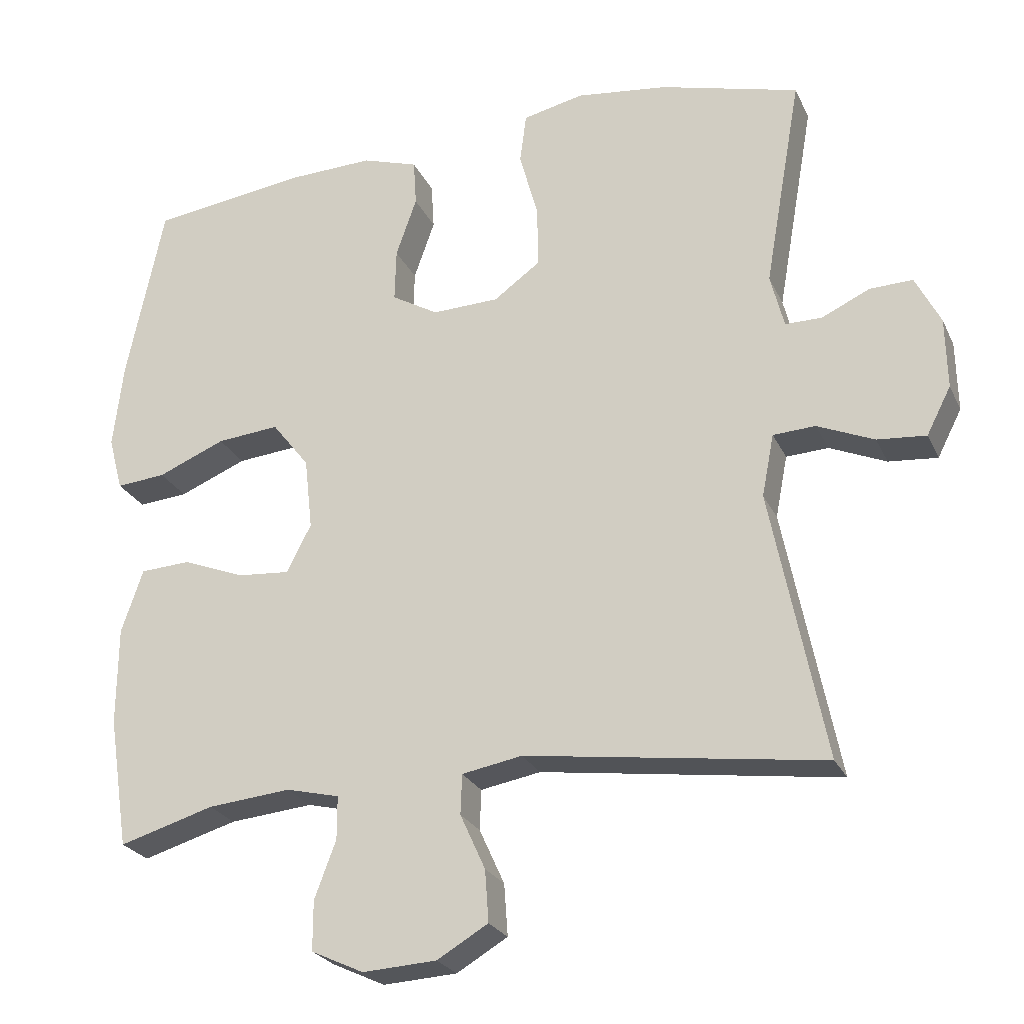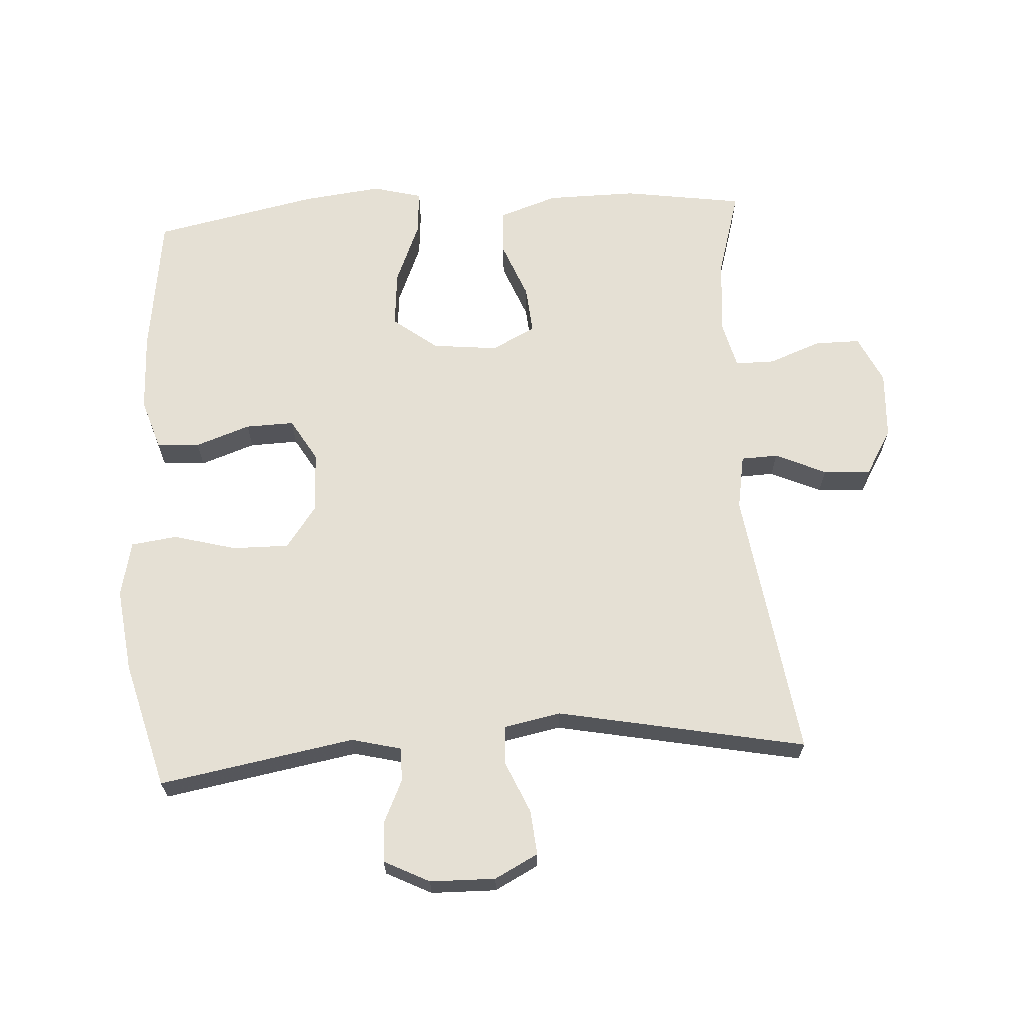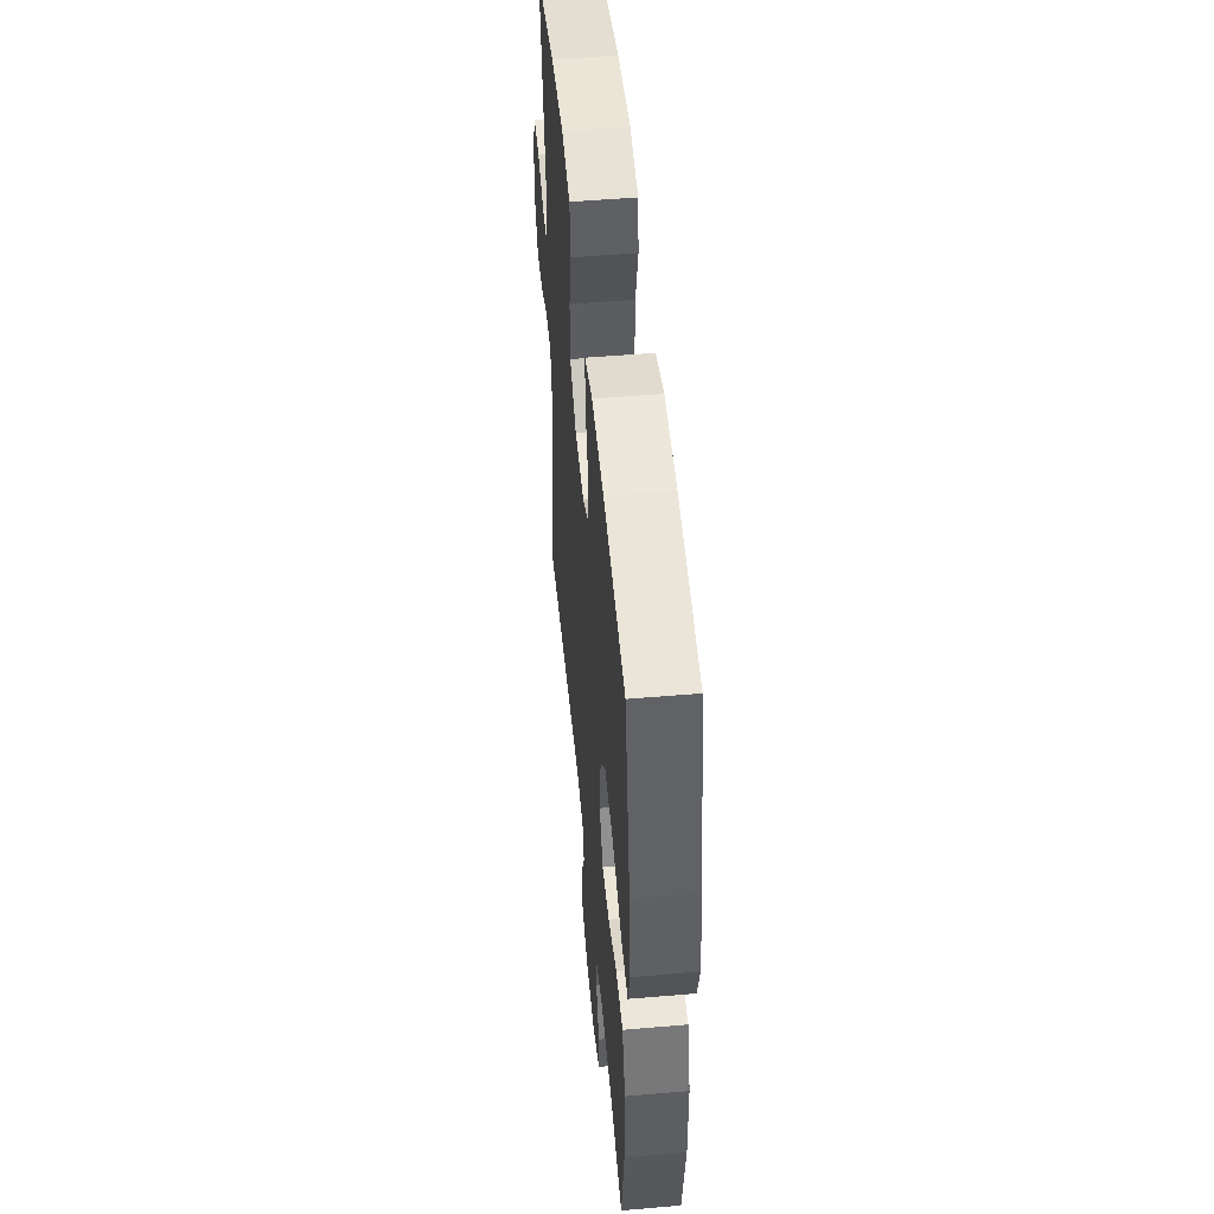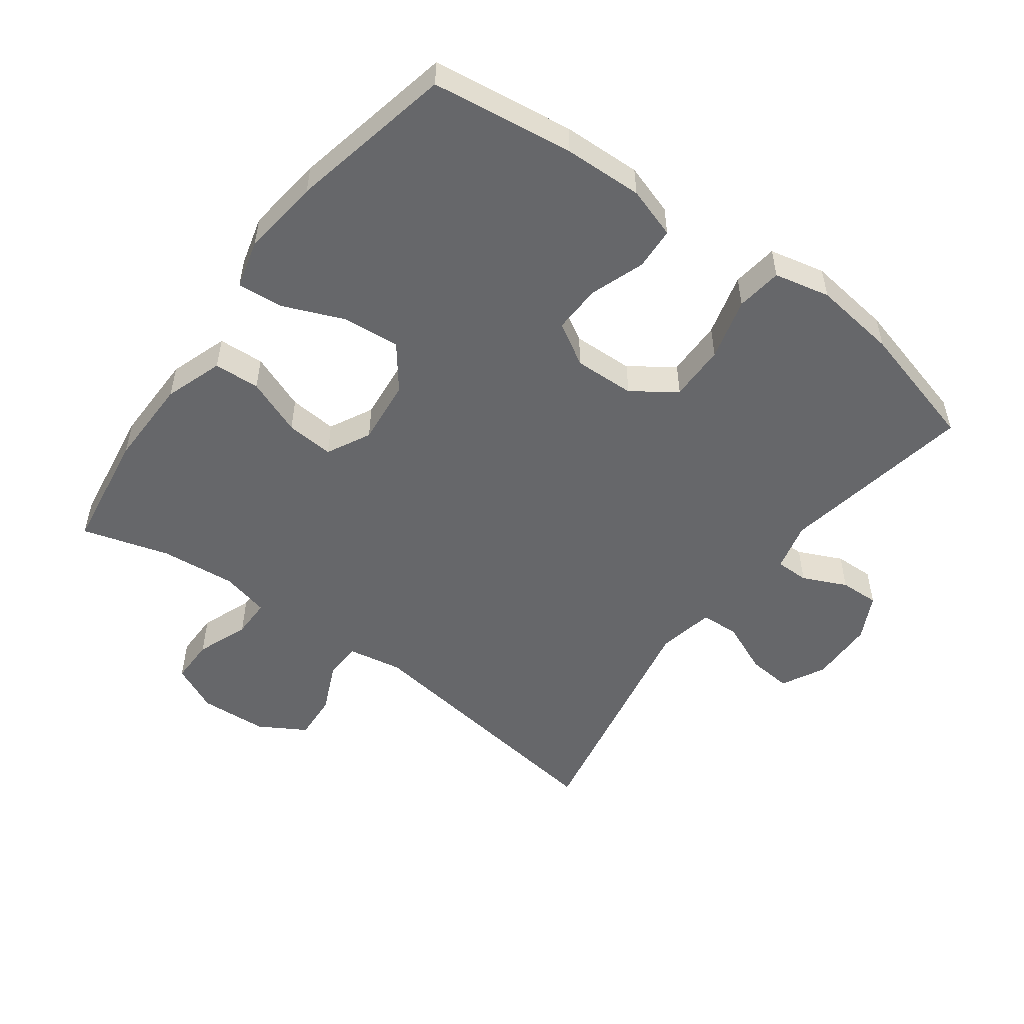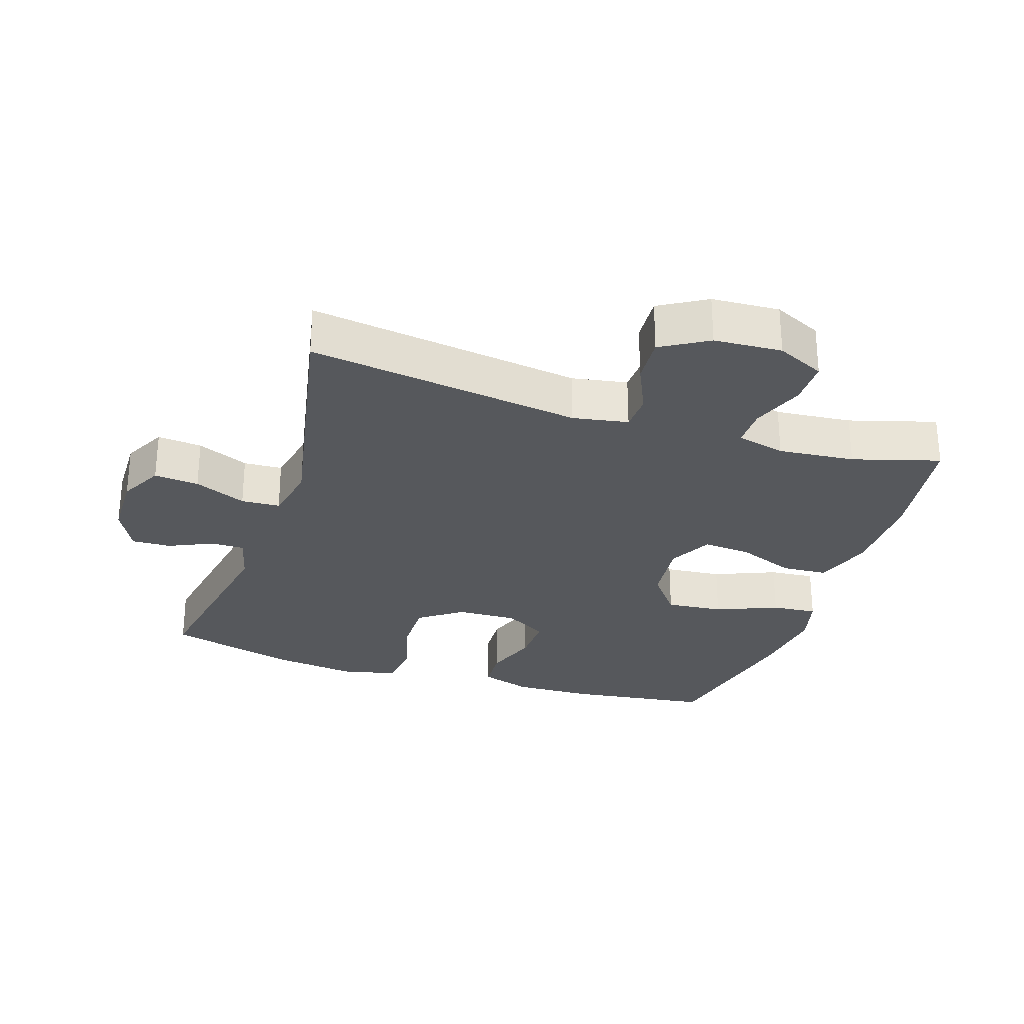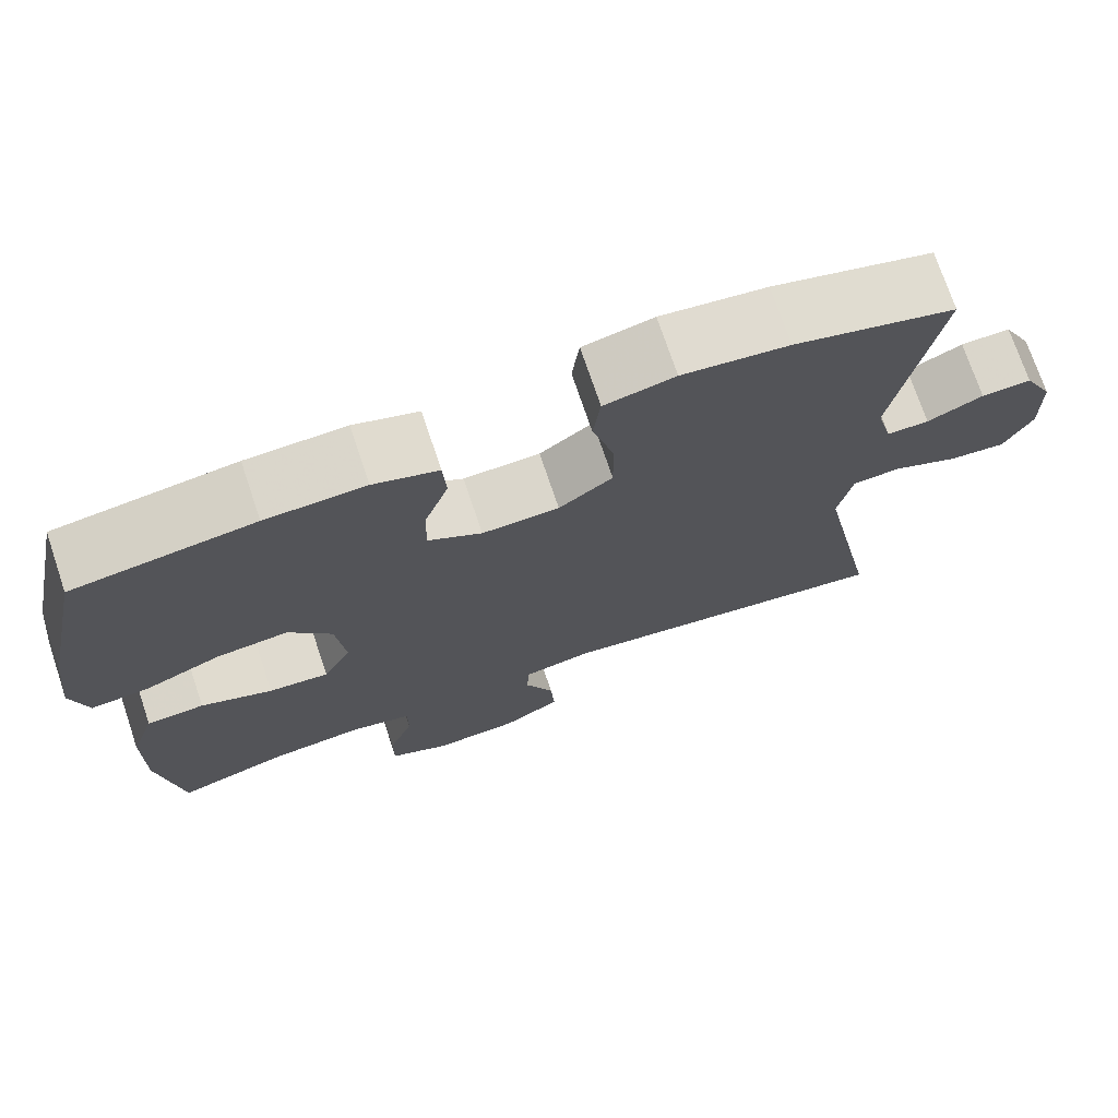
<metadata>
{"format":"obj","ext":"obj","renderer":"f3d","projection":"perspective","resolution":1024,"background":"white","views":[{"elev":-24.9,"azim":20.5,"up":"+Z"},{"elev":65.5,"azim":86.4,"up":"+Y"},{"elev":51.6,"azim":-95.3,"up":"+Z"},{"elev":-52.1,"azim":-36.5,"up":"+Y"},{"elev":-28.3,"azim":161.8,"up":"+Y"},{"elev":73.0,"azim":-18.6,"up":"+Z"}]}
</metadata>
<code>
v -0.5 0.07 -0.5
v -0.528 0.07 -0.317
v -0.527 0.07 -0.18
v -0.497 0.07 -0.091
v -0.427 0.07 -0.087
v -0.34 0.07 -0.121
v -0.267 0.07 -0.127
v -0.233 0.07 -0.06
v -0.244 0.07 0.04
v -0.296 0.07 0.107
v -0.383 0.07 0.099
v -0.477 0.07 0.06
v -0.546 0.07 0.054
v -0.566 0.07 0.129
v -0.552 0.07 0.249
v -0.5 0.07 0.5
v -0.283 0.07 0.529
v -0.163 0.07 0.533
v -0.085 0.07 0.508
v -0.081 0.07 0.443
v -0.11 0.07 0.36
v -0.112 0.07 0.286
v -0.047 0.07 0.248
v 0.046 0.07 0.251
v 0.111 0.07 0.298
v 0.11 0.07 0.384
v 0.084 0.07 0.479
v 0.093 0.07 0.549
v 0.178 0.07 0.568
v 0.306 0.07 0.552
v 0.5 0.07 0.5
v 0.448 0.07 0.203
v 0.467 0.07 0.128
v 0.518 0.07 0.128
v 0.585 0.07 0.159
v 0.645 0.07 0.161
v 0.68 0.07 0.092
v 0.682 0.07 -0.007
v 0.648 0.07 -0.073
v 0.58 0.07 -0.067
v 0.501 0.07 -0.033
v 0.442 0.07 -0.036
v 0.425 0.07 -0.123
v 0.5 0.07 -0.5
v 0.085 0.07 -0.443
v 0.001 0.07 -0.458
v -0.001 0.07 -0.514
v 0.034 0.07 -0.591
v 0.039 0.07 -0.663
v -0.032 0.07 -0.705
v -0.135 0.07 -0.711
v -0.208 0.07 -0.677
v -0.208 0.07 -0.608
v -0.178 0.07 -0.528
v -0.178 0.07 -0.468
v -0.252 0.07 -0.45
v -0.368 0.07 -0.461
v -0.5 0 -0.5
v -0.528 0 -0.317
v -0.527 0 -0.18
v -0.497 0 -0.091
v -0.427 0 -0.087
v -0.34 0 -0.121
v -0.267 0 -0.127
v -0.233 0 -0.06
v -0.244 0 0.04
v -0.296 0 0.107
v -0.383 0 0.099
v -0.477 0 0.06
v -0.546 0 0.054
v -0.566 0 0.129
v -0.552 0 0.249
v -0.5 0 0.5
v -0.283 0 0.529
v -0.163 0 0.533
v -0.085 0 0.508
v -0.081 0 0.443
v -0.11 0 0.36
v -0.112 0 0.286
v -0.047 0 0.248
v 0.046 0 0.251
v 0.111 0 0.298
v 0.11 0 0.384
v 0.084 0 0.479
v 0.093 0 0.549
v 0.178 0 0.568
v 0.306 0 0.552
v 0.5 0 0.5
v 0.448 0 0.203
v 0.467 0 0.128
v 0.518 0 0.128
v 0.585 0 0.159
v 0.645 0 0.161
v 0.68 0 0.092
v 0.682 0 -0.007
v 0.648 0 -0.073
v 0.58 0 -0.067
v 0.501 0 -0.033
v 0.442 0 -0.036
v 0.425 0 -0.123
v 0.5 0 -0.5
v 0.085 0 -0.443
v 0.001 0 -0.458
v -0.001 0 -0.514
v 0.034 0 -0.591
v 0.039 0 -0.663
v -0.032 0 -0.705
v -0.135 0 -0.711
v -0.208 0 -0.677
v -0.208 0 -0.608
v -0.178 0 -0.528
v -0.178 0 -0.468
v -0.252 0 -0.45
v -0.368 0 -0.461
f 51 52 53 54
f 51 54 55
f 50 51 55
f 47 48 49 50
f 46 47 50 55
f 45 46 55 56
f 43 44 45
f 42 43 45 56
f 38 39 40 41
f 38 41 42
f 37 38 42
f 34 35 36 37
f 33 34 37 42
f 32 33 42 56
f 26 27 28 29
f 25 26 29 30
f 18 19 20 21
f 18 21 22
f 17 18 22
f 16 17 22
f 15 16 22 23
f 11 12 13 14
f 10 11 14 15
f 3 4 5 6
f 3 6 7
f 57 1 2 3
f 57 3 7
f 56 57 7 8
f 32 56 8
f 25 30 31 32
f 24 25 32 8
f 23 24 8 9
f 10 15 23
f 9 10 23
f 111 110 109 108
f 112 111 108
f 112 108 107
f 107 106 105 104
f 112 107 104 103
f 113 112 103 102
f 102 101 100
f 113 102 100 99
f 98 97 96 95
f 99 98 95
f 99 95 94
f 94 93 92 91
f 99 94 91 90
f 113 99 90 89
f 86 85 84 83
f 87 86 83 82
f 78 77 76 75
f 79 78 75
f 79 75 74
f 79 74 73
f 80 79 73 72
f 71 70 69 68
f 72 71 68 67
f 63 62 61 60
f 64 63 60
f 60 59 58 114
f 64 60 114
f 65 64 114 113
f 65 113 89
f 89 88 87 82
f 65 89 82 81
f 66 65 81 80
f 80 72 67
f 80 67 66
f 1 58 59 2
f 2 59 60 3
f 3 60 61 4
f 4 61 62 5
f 5 62 63 6
f 6 63 64 7
f 7 64 65 8
f 8 65 66 9
f 9 66 67 10
f 10 67 68 11
f 11 68 69 12
f 12 69 70 13
f 13 70 71 14
f 14 71 72 15
f 15 72 73 16
f 16 73 74 17
f 17 74 75 18
f 18 75 76 19
f 19 76 77 20
f 20 77 78 21
f 21 78 79 22
f 22 79 80 23
f 23 80 81 24
f 24 81 82 25
f 25 82 83 26
f 26 83 84 27
f 27 84 85 28
f 28 85 86 29
f 29 86 87 30
f 30 87 88 31
f 31 88 89 32
f 32 89 90 33
f 33 90 91 34
f 34 91 92 35
f 35 92 93 36
f 36 93 94 37
f 37 94 95 38
f 38 95 96 39
f 39 96 97 40
f 40 97 98 41
f 41 98 99 42
f 42 99 100 43
f 43 100 101 44
f 44 101 102 45
f 45 102 103 46
f 46 103 104 47
f 47 104 105 48
f 48 105 106 49
f 49 106 107 50
f 50 107 108 51
f 51 108 109 52
f 52 109 110 53
f 53 110 111 54
f 54 111 112 55
f 55 112 113 56
f 56 113 114 57
f 57 114 58 1

</code>
